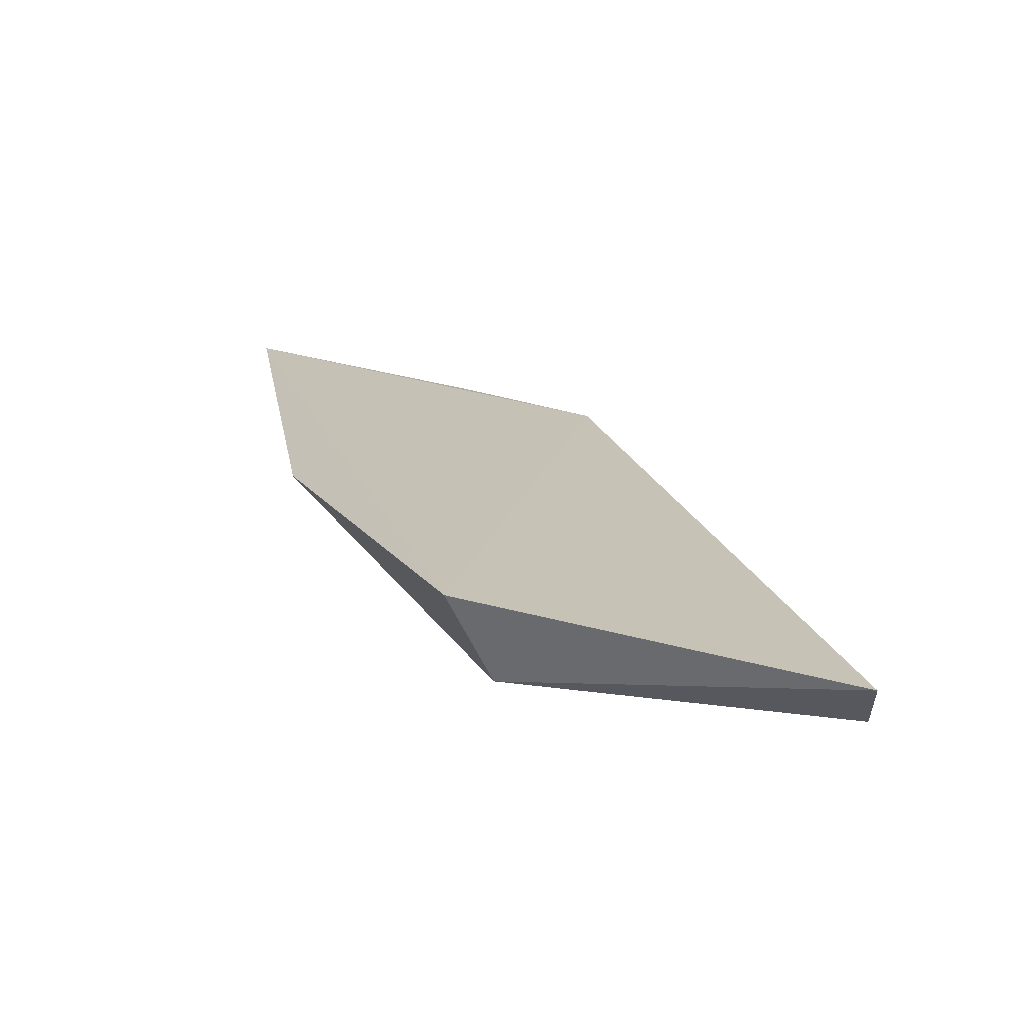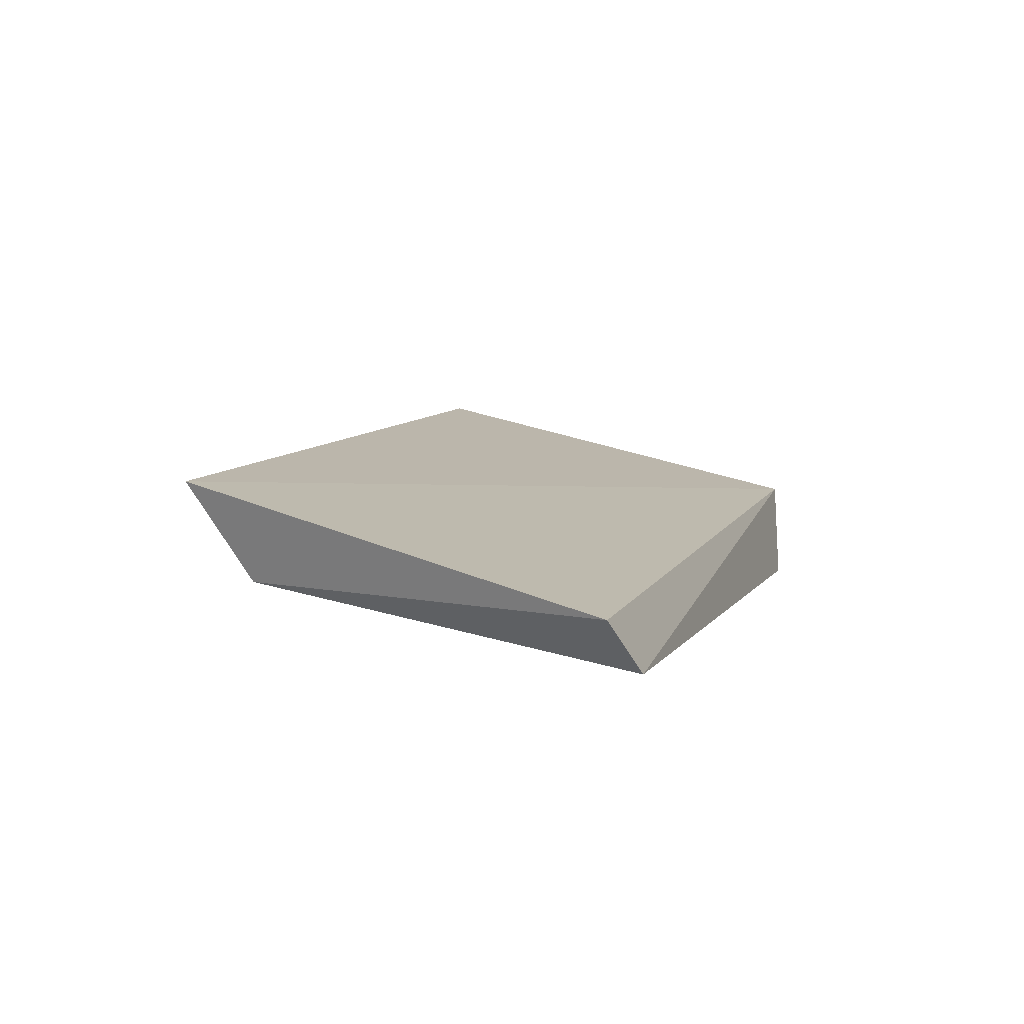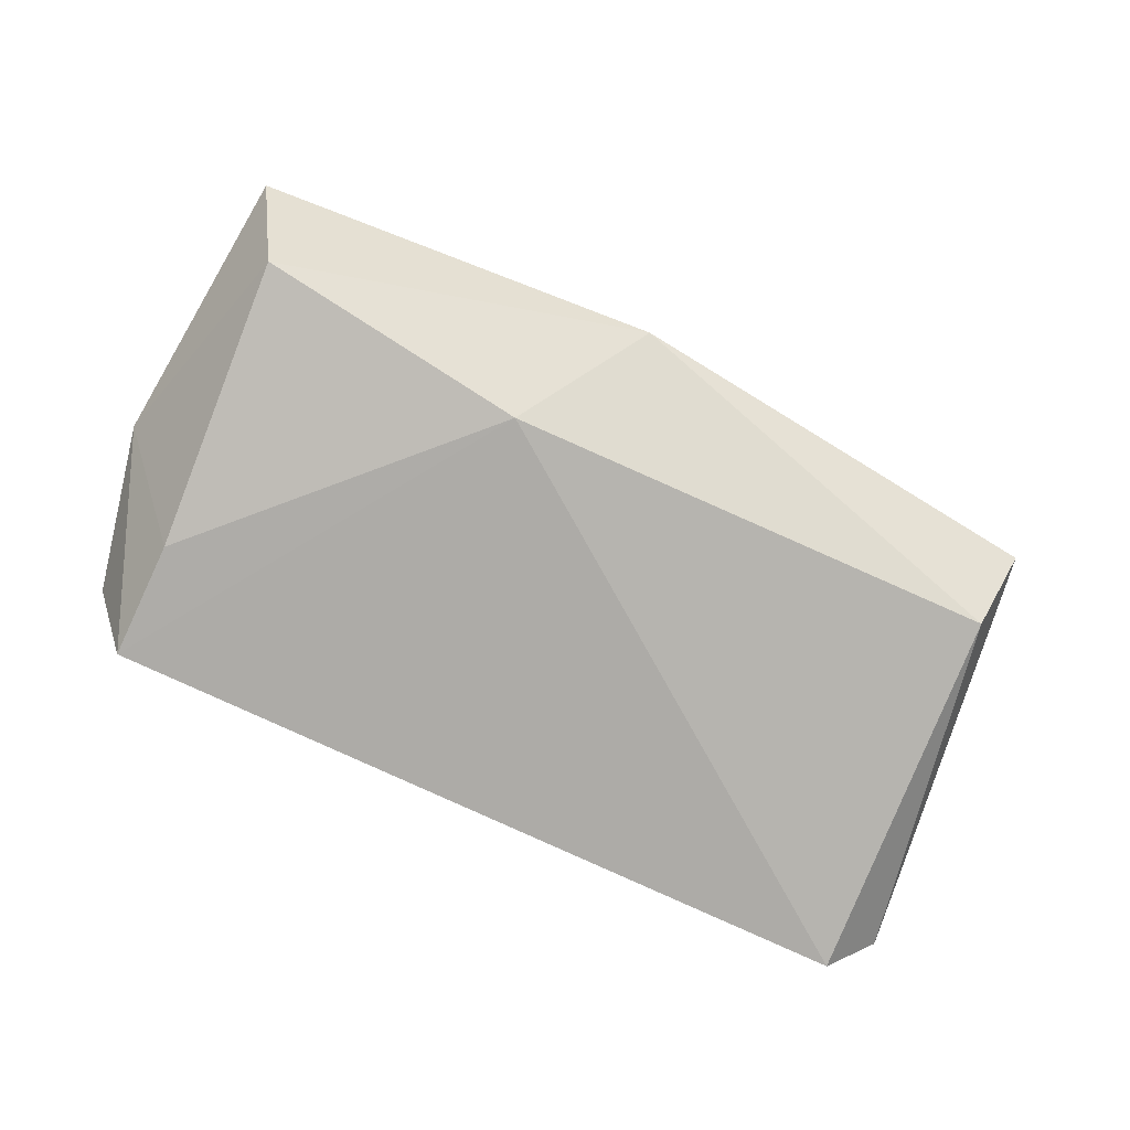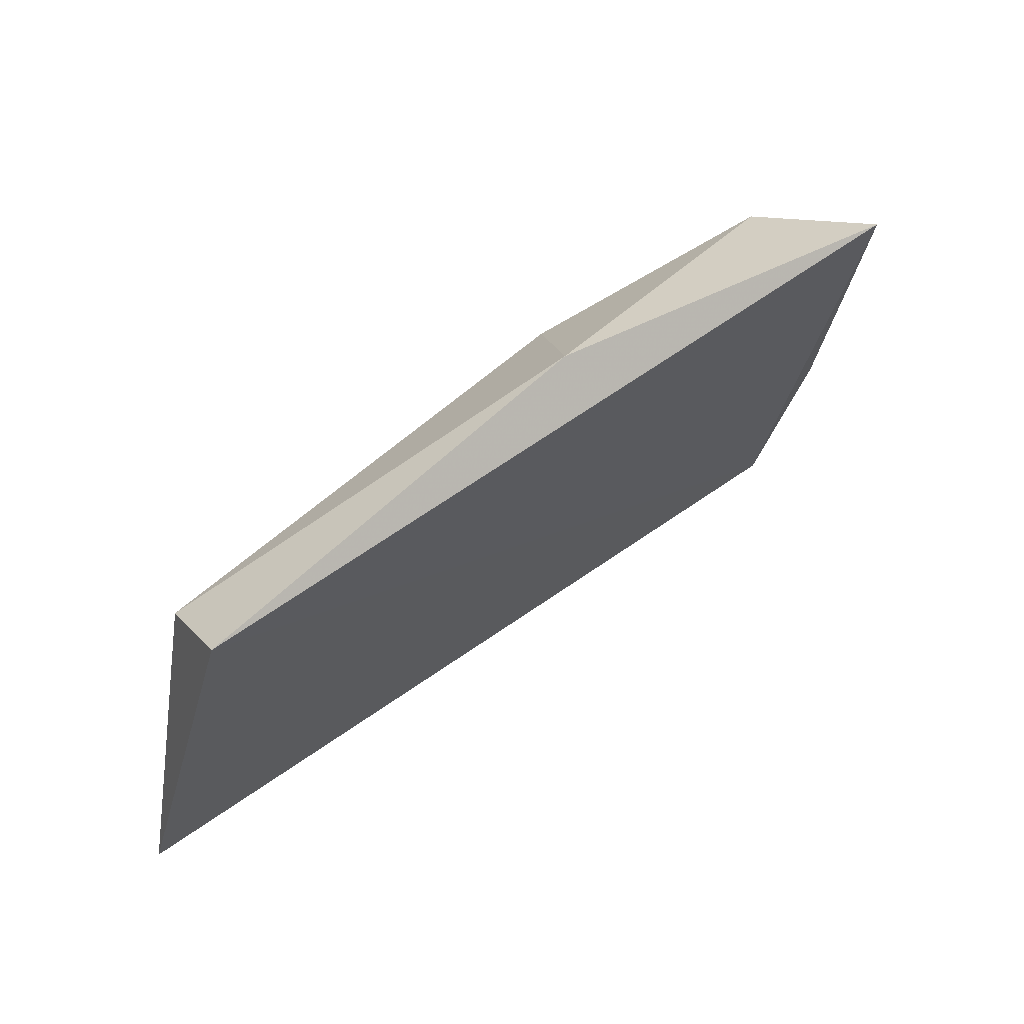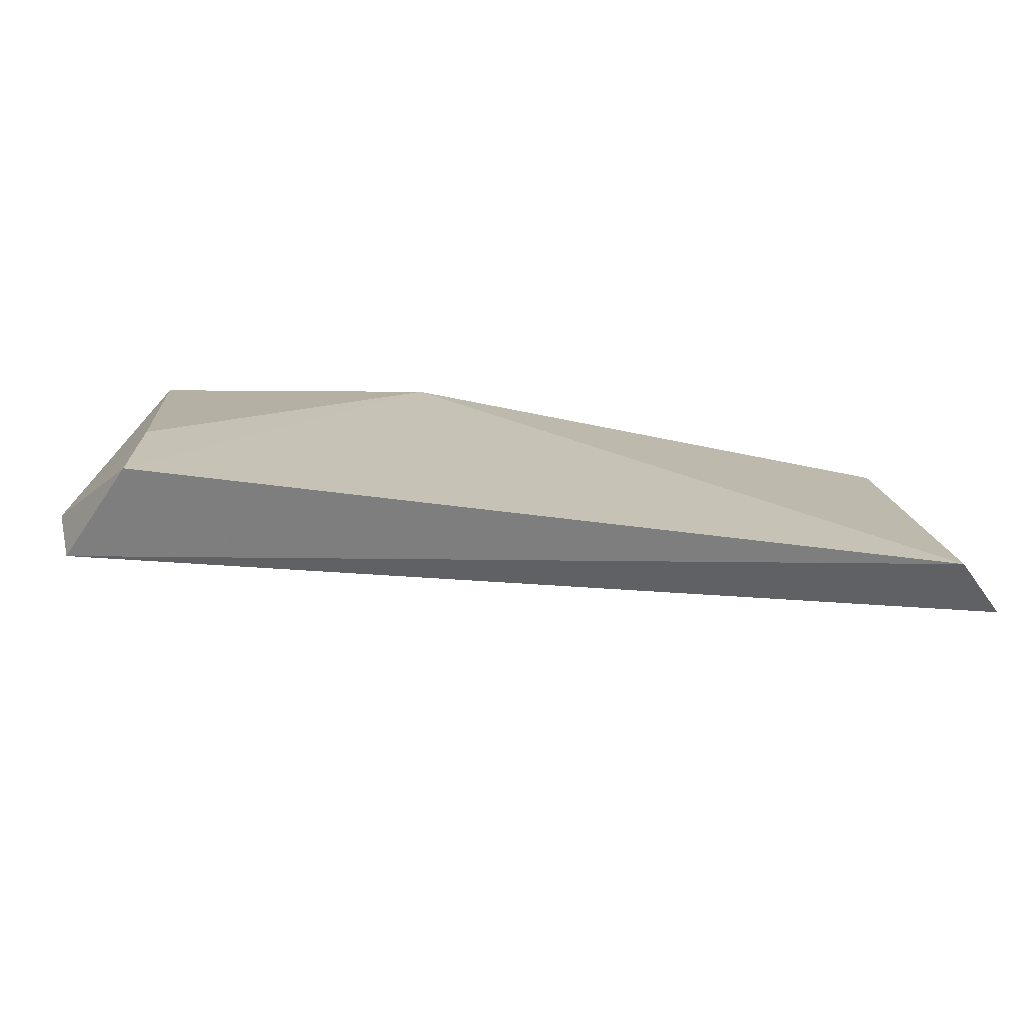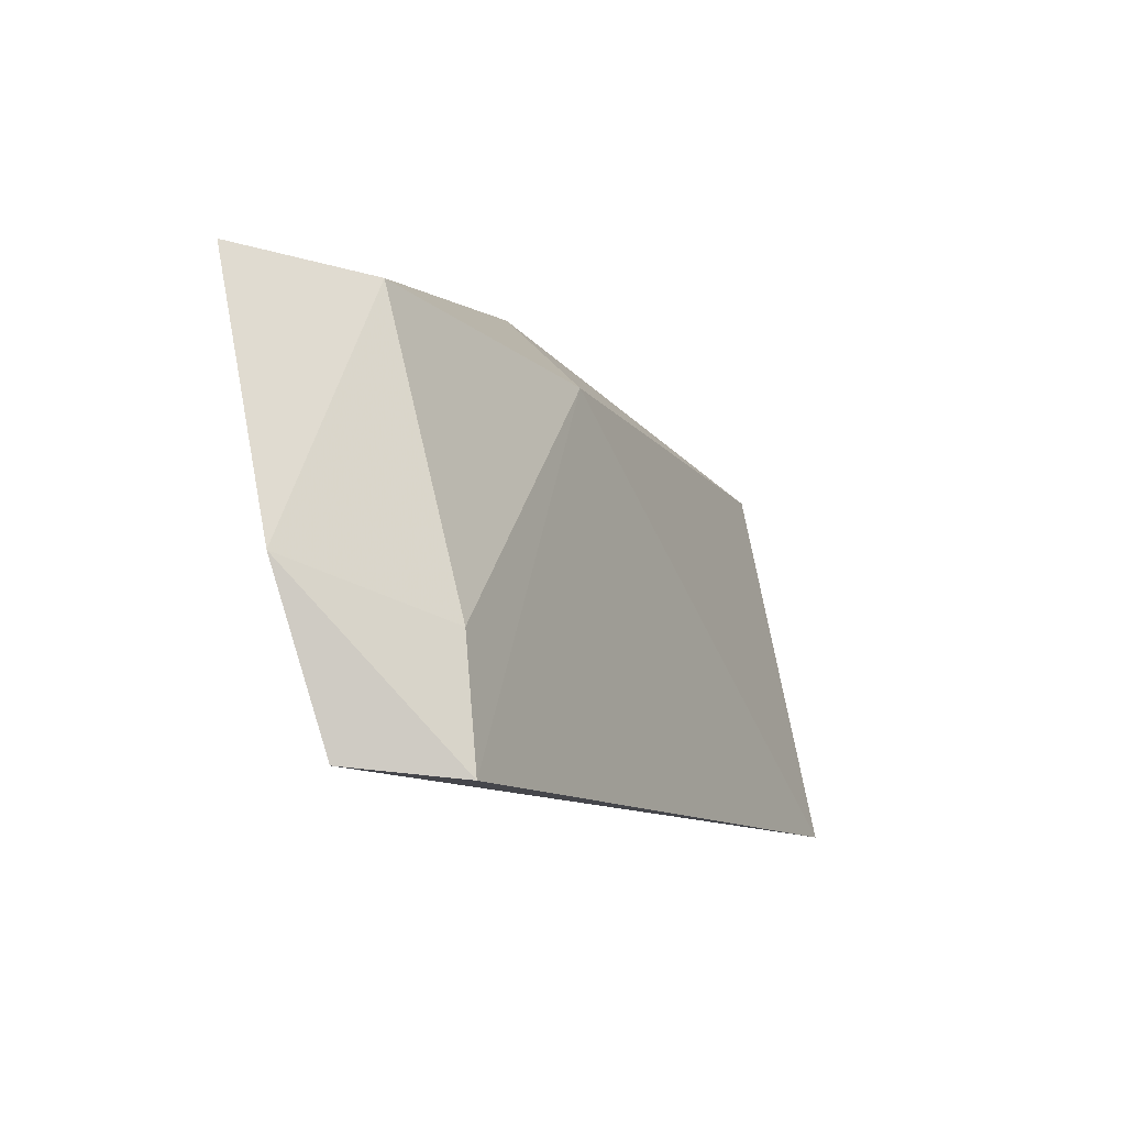
<metadata>
{"format":"obj","ext":"obj","renderer":"f3d","projection":"perspective","resolution":1024,"background":"white","views":[{"elev":13.3,"azim":-106.6,"up":"+Z"},{"elev":1.0,"azim":-73.3,"up":"+Z"},{"elev":-70.2,"azim":155.5,"up":"+Z"},{"elev":47.1,"azim":-47.8,"up":"+Y"},{"elev":-66.1,"azim":168.8,"up":"+Y"},{"elev":-11.0,"azim":111.8,"up":"+Y"}]}
</metadata>
<code>
v 0.4023 0.008991 -0.01588
v 0.4061 0.0269 -0.01152
v 0.4031 0.05629 -0.003919
v 0.3104 0.05469 -0.01474
v 0.3692 0.04909 -0.02534
v 0.3974 0.02082 -0.0259
v 0.3586 0.06061 -0.01278
v 0.3976 0.007765 -0.02717
v 0.399 0.05206 -0.01852
v 0.3139 0.04883 -0.02499
v 0.3129 0.008032 -0.0331
v 0.3072 0.01019 -0.02756
f 1 2 3
f 1 3 4
f 7 4 3
f 8 6 2
f 8 2 1
f 8 5 6
f 9 6 5
f 9 3 2
f 9 2 6
f 9 7 3
f 9 5 7
f 10 7 5
f 10 4 7
f 11 10 5
f 11 5 8
f 11 8 1
f 12 11 1
f 12 1 4
f 12 4 10
f 12 10 11

</code>
